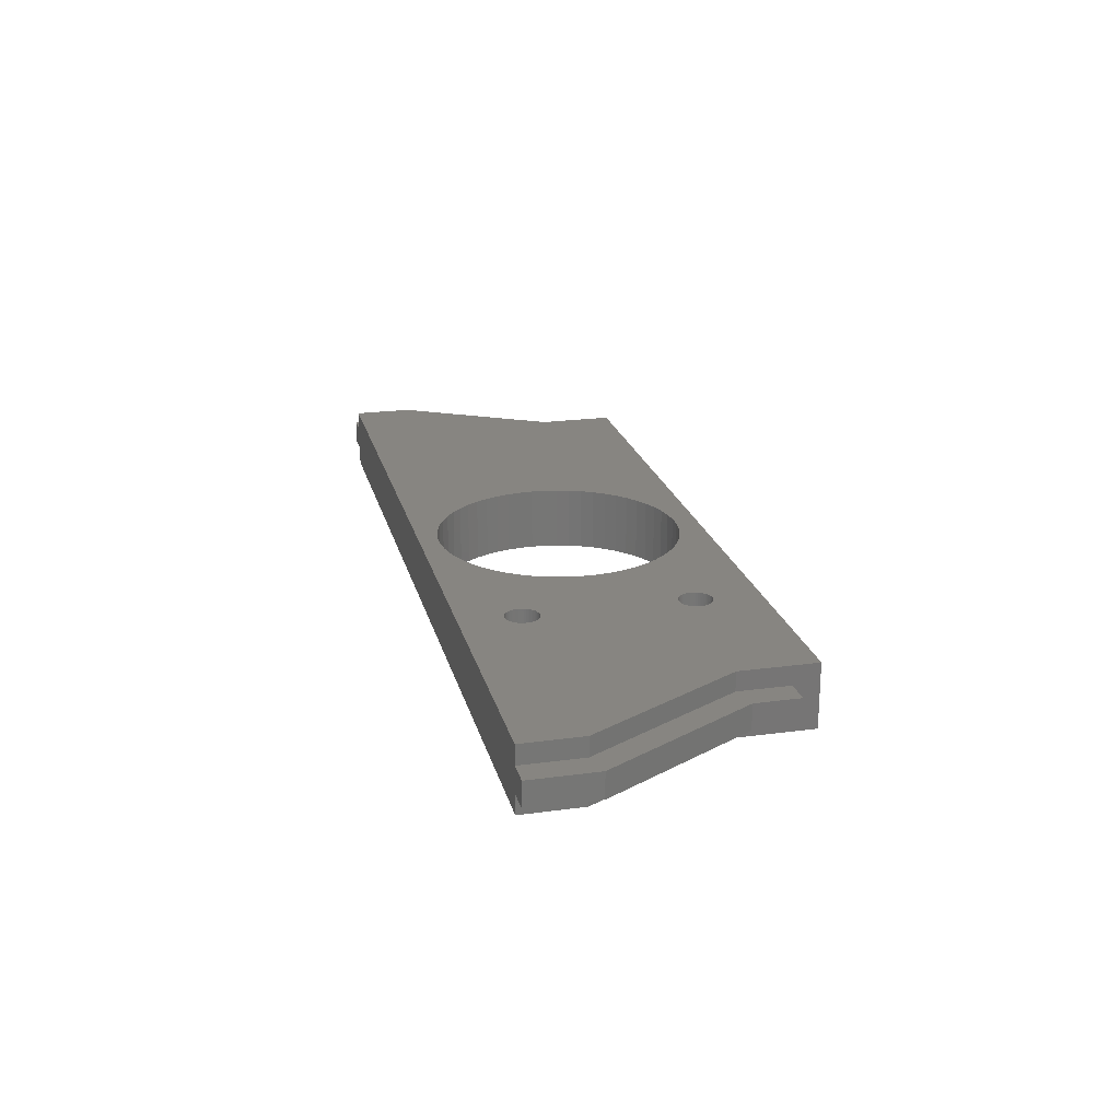
<metadata>
{"format":"stl","ext":"stl","renderer":"f3d","projection":"perspective","resolution":1024,"background":"white","views":[{"elev":21.7,"azim":76.5,"up":"+Z"}]}
</metadata>
<code>
# stl→obj: 396 verts, 800 faces
v 0.0097 -0.095 0.013
v 0.0097 -0.095 0.018
v 0.009643 -0.09395 0.013
v 0.009643 -0.09395 0.018
v 0.009473 -0.09291 0.013
v 0.009473 -0.09291 0.018
v 0.009192 -0.0919 0.013
v 0.009192 -0.0919 0.018
v 0.008803 -0.09093 0.013
v 0.008803 -0.09093 0.018
v 0.008312 -0.09 0.013
v 0.008312 -0.09 0.018
v 0.007722 -0.08913 0.013
v 0.007722 -0.08913 0.018
v 0.007042 -0.08833 0.013
v 0.007042 -0.08833 0.018
v 0.00628 -0.08761 0.013
v 0.00628 -0.08761 0.018
v 0.005444 -0.08697 0.013
v 0.005444 -0.08697 0.018
v 0.004544 -0.08643 0.013
v 0.004544 -0.08643 0.018
v 0.00359 -0.08599 0.013
v 0.00359 -0.08599 0.018
v 0.002595 -0.08565 0.013
v 0.002595 -0.08565 0.018
v 0.001569 -0.08543 0.013
v 0.001569 -0.08543 0.018
v 0.0005251 -0.08531 0.013
v 0.0005251 -0.08531 0.018
v -0.0005251 -0.08531 0.013
v -0.0005251 -0.08531 0.018
v -0.001569 -0.08543 0.013
v -0.001569 -0.08543 0.018
v -0.002595 -0.08565 0.013
v -0.002595 -0.08565 0.018
v -0.00359 -0.08599 0.013
v -0.00359 -0.08599 0.018
v -0.004544 -0.08643 0.013
v -0.004544 -0.08643 0.018
v -0.005444 -0.08697 0.013
v -0.005444 -0.08697 0.018
v -0.00628 -0.08761 0.013
v -0.00628 -0.08761 0.018
v -0.007042 -0.08833 0.013
v -0.007042 -0.08833 0.018
v -0.007722 -0.08913 0.013
v -0.007722 -0.08913 0.018
v -0.008312 -0.09 0.013
v -0.008312 -0.09 0.018
v -0.008803 -0.09093 0.013
v -0.008803 -0.09093 0.018
v -0.009192 -0.0919 0.013
v -0.009192 -0.0919 0.018
v -0.009473 -0.09291 0.013
v -0.009473 -0.09291 0.018
v -0.009643 -0.09395 0.013
v -0.009643 -0.09395 0.018
v -0.0097 -0.095 0.013
v -0.0097 -0.095 0.018
v -0.009643 -0.09605 0.013
v -0.009643 -0.09605 0.018
v -0.009473 -0.09709 0.013
v -0.009473 -0.09709 0.018
v -0.009192 -0.0981 0.013
v -0.009192 -0.0981 0.018
v -0.008803 -0.09907 0.013
v -0.008803 -0.09907 0.018
v -0.008312 -0.1 0.013
v -0.008312 -0.1 0.018
v -0.007722 -0.1009 0.013
v -0.007722 -0.1009 0.018
v -0.007042 -0.1017 0.013
v -0.007042 -0.1017 0.018
v -0.00628 -0.1024 0.013
v -0.00628 -0.1024 0.018
v -0.005444 -0.103 0.013
v -0.005444 -0.103 0.018
v -0.004544 -0.1036 0.013
v -0.004544 -0.1036 0.018
v -0.00359 -0.104 0.013
v -0.00359 -0.104 0.018
v -0.002595 -0.1043 0.013
v -0.002595 -0.1043 0.018
v -0.001569 -0.1046 0.013
v -0.001569 -0.1046 0.018
v -0.0005251 -0.1047 0.013
v -0.0005251 -0.1047 0.018
v 0.0005251 -0.1047 0.013
v 0.0005251 -0.1047 0.018
v 0.001569 -0.1046 0.013
v 0.001569 -0.1046 0.018
v 0.002595 -0.1043 0.013
v 0.002595 -0.1043 0.018
v 0.00359 -0.104 0.013
v 0.00359 -0.104 0.018
v 0.004544 -0.1036 0.013
v 0.004544 -0.1036 0.018
v 0.005444 -0.103 0.013
v 0.005444 -0.103 0.018
v 0.00628 -0.1024 0.013
v 0.00628 -0.1024 0.018
v 0.007042 -0.1017 0.013
v 0.007042 -0.1017 0.018
v 0.007722 -0.1009 0.013
v 0.007722 -0.1009 0.018
v 0.008312 -0.1 0.013
v 0.008312 -0.1 0.018
v 0.008803 -0.09907 0.013
v 0.008803 -0.09907 0.018
v 0.009192 -0.0981 0.013
v 0.009192 -0.0981 0.018
v 0.009473 -0.09709 0.013
v 0.009473 -0.09709 0.018
v 0.009643 -0.09605 0.013
v 0.009643 -0.09605 0.018
v 0.0173 -0.0885 0.013
v 0.0173 -0.0885 0.018
v 0.01729 -0.08836 0.013
v 0.01729 -0.08836 0.018
v 0.01727 -0.08822 0.013
v 0.01727 -0.08822 0.018
v 0.01723 -0.08808 0.013
v 0.01723 -0.08808 0.018
v 0.01718 -0.08795 0.013
v 0.01718 -0.08795 0.018
v 0.01711 -0.08783 0.013
v 0.01711 -0.08783 0.018
v 0.01703 -0.08771 0.013
v 0.01703 -0.08771 0.018
v 0.01694 -0.08761 0.013
v 0.01694 -0.08761 0.018
v 0.01684 -0.08751 0.013
v 0.01684 -0.08751 0.018
v 0.01673 -0.08742 0.013
v 0.01673 -0.08742 0.018
v 0.01661 -0.08735 0.013
v 0.01661 -0.08735 0.018
v 0.01648 -0.08729 0.013
v 0.01648 -0.08729 0.018
v 0.01635 -0.08725 0.013
v 0.01635 -0.08725 0.018
v 0.01621 -0.08722 0.013
v 0.01621 -0.08722 0.018
v 0.01607 -0.0872 0.013
v 0.01607 -0.0872 0.018
v 0.01593 -0.0872 0.013
v 0.01593 -0.0872 0.018
v 0.01579 -0.08722 0.013
v 0.01579 -0.08722 0.018
v 0.01565 -0.08725 0.013
v 0.01565 -0.08725 0.018
v 0.01552 -0.08729 0.013
v 0.01552 -0.08729 0.018
v 0.01539 -0.08735 0.013
v 0.01539 -0.08735 0.018
v 0.01527 -0.08742 0.013
v 0.01527 -0.08742 0.018
v 0.01516 -0.08751 0.013
v 0.01516 -0.08751 0.018
v 0.01506 -0.08761 0.013
v 0.01506 -0.08761 0.018
v 0.01497 -0.08771 0.013
v 0.01497 -0.08771 0.018
v 0.01489 -0.08783 0.013
v 0.01489 -0.08783 0.018
v 0.01482 -0.08795 0.013
v 0.01482 -0.08795 0.018
v 0.01477 -0.08808 0.013
v 0.01477 -0.08808 0.018
v 0.01473 -0.08822 0.013
v 0.01473 -0.08822 0.018
v 0.01471 -0.08836 0.013
v 0.01471 -0.08836 0.018
v 0.0147 -0.0885 0.013
v 0.0147 -0.0885 0.018
v 0.01471 -0.08864 0.013
v 0.01471 -0.08864 0.018
v 0.01473 -0.08878 0.013
v 0.01473 -0.08878 0.018
v 0.01477 -0.08892 0.013
v 0.01477 -0.08892 0.018
v 0.01482 -0.08905 0.013
v 0.01482 -0.08905 0.018
v 0.01489 -0.08917 0.013
v 0.01489 -0.08917 0.018
v 0.01497 -0.08929 0.013
v 0.01497 -0.08929 0.018
v 0.01506 -0.08939 0.013
v 0.01506 -0.08939 0.018
v 0.01516 -0.08949 0.013
v 0.01516 -0.08949 0.018
v 0.01527 -0.08958 0.013
v 0.01527 -0.08958 0.018
v 0.01539 -0.08965 0.013
v 0.01539 -0.08965 0.018
v 0.01552 -0.08971 0.013
v 0.01552 -0.08971 0.018
v 0.01565 -0.08975 0.013
v 0.01565 -0.08975 0.018
v 0.01579 -0.08978 0.013
v 0.01579 -0.08978 0.018
v 0.01593 -0.0898 0.013
v 0.01593 -0.0898 0.018
v 0.01607 -0.0898 0.013
v 0.01607 -0.0898 0.018
v 0.01621 -0.08978 0.013
v 0.01621 -0.08978 0.018
v 0.01635 -0.08975 0.013
v 0.01635 -0.08975 0.018
v 0.01648 -0.08971 0.013
v 0.01648 -0.08971 0.018
v 0.01661 -0.08965 0.013
v 0.01661 -0.08965 0.018
v 0.01673 -0.08958 0.013
v 0.01673 -0.08958 0.018
v 0.01684 -0.08949 0.013
v 0.01684 -0.08949 0.018
v 0.01694 -0.08939 0.013
v 0.01694 -0.08939 0.018
v 0.01703 -0.08929 0.013
v 0.01703 -0.08929 0.018
v 0.01711 -0.08917 0.013
v 0.01711 -0.08917 0.018
v 0.01718 -0.08905 0.013
v 0.01718 -0.08905 0.018
v 0.01723 -0.08892 0.013
v 0.01723 -0.08892 0.018
v 0.01727 -0.08878 0.013
v 0.01727 -0.08878 0.018
v 0.01729 -0.08864 0.013
v 0.01729 -0.08864 0.018
v 0.0173 -0.1015 0.013
v 0.0173 -0.1015 0.018
v 0.01729 -0.1014 0.013
v 0.01729 -0.1014 0.018
v 0.01727 -0.1012 0.013
v 0.01727 -0.1012 0.018
v 0.01723 -0.1011 0.013
v 0.01723 -0.1011 0.018
v 0.01718 -0.101 0.013
v 0.01718 -0.101 0.018
v 0.01711 -0.1008 0.013
v 0.01711 -0.1008 0.018
v 0.01703 -0.1007 0.013
v 0.01703 -0.1007 0.018
v 0.01694 -0.1006 0.013
v 0.01694 -0.1006 0.018
v 0.01684 -0.1005 0.013
v 0.01684 -0.1005 0.018
v 0.01673 -0.1004 0.013
v 0.01673 -0.1004 0.018
v 0.01661 -0.1004 0.013
v 0.01661 -0.1004 0.018
v 0.01648 -0.1003 0.013
v 0.01648 -0.1003 0.018
v 0.01635 -0.1002 0.013
v 0.01635 -0.1002 0.018
v 0.01621 -0.1002 0.013
v 0.01621 -0.1002 0.018
v 0.01607 -0.1002 0.013
v 0.01607 -0.1002 0.018
v 0.01593 -0.1002 0.013
v 0.01593 -0.1002 0.018
v 0.01579 -0.1002 0.013
v 0.01579 -0.1002 0.018
v 0.01565 -0.1002 0.013
v 0.01565 -0.1002 0.018
v 0.01552 -0.1003 0.013
v 0.01552 -0.1003 0.018
v 0.01539 -0.1004 0.013
v 0.01539 -0.1004 0.018
v 0.01527 -0.1004 0.013
v 0.01527 -0.1004 0.018
v 0.01516 -0.1005 0.013
v 0.01516 -0.1005 0.018
v 0.01506 -0.1006 0.013
v 0.01506 -0.1006 0.018
v 0.01497 -0.1007 0.013
v 0.01497 -0.1007 0.018
v 0.01489 -0.1008 0.013
v 0.01489 -0.1008 0.018
v 0.01482 -0.101 0.013
v 0.01482 -0.101 0.018
v 0.01477 -0.1011 0.013
v 0.01477 -0.1011 0.018
v 0.01473 -0.1012 0.013
v 0.01473 -0.1012 0.018
v 0.01471 -0.1014 0.013
v 0.01471 -0.1014 0.018
v 0.0147 -0.1015 0.013
v 0.0147 -0.1015 0.018
v 0.01471 -0.1016 0.013
v 0.01471 -0.1016 0.018
v 0.01473 -0.1018 0.013
v 0.01473 -0.1018 0.018
v 0.01477 -0.1019 0.013
v 0.01477 -0.1019 0.018
v 0.01482 -0.102 0.013
v 0.01482 -0.102 0.018
v 0.01489 -0.1022 0.013
v 0.01489 -0.1022 0.018
v 0.01497 -0.1023 0.013
v 0.01497 -0.1023 0.018
v 0.01506 -0.1024 0.013
v 0.01506 -0.1024 0.018
v 0.01516 -0.1025 0.013
v 0.01516 -0.1025 0.018
v 0.01527 -0.1026 0.013
v 0.01527 -0.1026 0.018
v 0.01539 -0.1026 0.013
v 0.01539 -0.1026 0.018
v 0.01552 -0.1027 0.013
v 0.01552 -0.1027 0.018
v 0.01565 -0.1028 0.013
v 0.01565 -0.1028 0.018
v 0.01579 -0.1028 0.013
v 0.01579 -0.1028 0.018
v 0.01593 -0.1028 0.013
v 0.01593 -0.1028 0.018
v 0.01607 -0.1028 0.013
v 0.01607 -0.1028 0.018
v 0.01621 -0.1028 0.013
v 0.01621 -0.1028 0.018
v 0.01635 -0.1028 0.013
v 0.01635 -0.1028 0.018
v 0.01648 -0.1027 0.013
v 0.01648 -0.1027 0.018
v 0.01661 -0.1026 0.013
v 0.01661 -0.1026 0.018
v 0.01673 -0.1026 0.013
v 0.01673 -0.1026 0.018
v 0.01684 -0.1025 0.013
v 0.01684 -0.1025 0.018
v 0.01694 -0.1024 0.013
v 0.01694 -0.1024 0.018
v 0.01703 -0.1023 0.013
v 0.01703 -0.1023 0.018
v 0.01711 -0.1022 0.013
v 0.01711 -0.1022 0.018
v 0.01718 -0.102 0.013
v 0.01718 -0.102 0.018
v 0.01723 -0.1019 0.013
v 0.01723 -0.1019 0.018
v 0.01727 -0.1018 0.013
v 0.01727 -0.1018 0.018
v 0.01729 -0.1016 0.013
v 0.01729 -0.1016 0.018
v 0.03539 -0.1062 0.0165
v 0.03539 -0.1062 0.018
v -0.03539 -0.1062 0.018
v -0.03539 -0.1062 0.0145
v -0.03539 -0.1062 0.013
v 0.03539 -0.1062 0.013
v 0.03539 -0.1062 0.0145
v 0.03739 -0.1062 0.0145
v 0.03739 -0.1062 0.0165
v -0.03539 -0.1062 0.0165
v -0.03739 -0.1062 0.0165
v -0.03739 -0.1062 0.0145
v -0.0305 -0.0855 0.0145
v -0.0305 -0.08904 0.0145
v -0.0305 -0.0855 0.0165
v -0.0305 -0.08904 0.0165
v -0.03739 -0.101 0.0165
v -0.03539 -0.1015 0.0165
v -0.0285 -0.08957 0.0165
v -0.0285 -0.0855 0.0165
v 0.0285 -0.0855 0.0165
v 0.0305 -0.0855 0.0165
v 0.0285 -0.0855 0.0145
v 0.0305 -0.0855 0.0145
v 0.0305 -0.08904 0.0165
v 0.0285 -0.08957 0.0165
v 0.03739 -0.101 0.0165
v 0.03539 -0.1015 0.0165
v 0.03739 -0.101 0.0145
v -0.03539 -0.1015 0.0145
v -0.03539 -0.1015 0.013
v -0.03739 -0.101 0.0145
v 0.0285 -0.08957 0.0145
v 0.0305 -0.08904 0.0145
v 0.03539 -0.1015 0.0145
v 0.03539 -0.1015 0.013
v 0.0285 -0.08957 0.013
v -0.0285 -0.08957 0.018
v -0.0285 -0.0835 0.018
v -0.0285 -0.0855 0.0145
v -0.0285 -0.0835 0.013
v -0.0285 -0.08957 0.0145
v -0.0285 -0.08957 0.013
v 0.0285 -0.0835 0.013
v 0.0285 -0.0835 0.018
v 0.0285 -0.08957 0.018
v 0.03539 -0.1015 0.018
v -0.03539 -0.1015 0.018
f 1 2 3
f 2 4 3
f 3 4 5
f 4 6 5
f 5 6 7
f 6 8 7
f 7 8 9
f 8 10 9
f 9 10 11
f 10 12 11
f 11 12 13
f 12 14 13
f 13 14 15
f 14 16 15
f 15 16 17
f 16 18 17
f 17 18 19
f 18 20 19
f 19 20 21
f 20 22 21
f 21 22 23
f 22 24 23
f 23 24 25
f 24 26 25
f 25 26 27
f 26 28 27
f 27 28 29
f 28 30 29
f 29 30 31
f 30 32 31
f 31 32 33
f 32 34 33
f 33 34 35
f 34 36 35
f 35 36 37
f 36 38 37
f 37 38 39
f 38 40 39
f 39 40 41
f 40 42 41
f 41 42 43
f 42 44 43
f 43 44 45
f 44 46 45
f 45 46 47
f 46 48 47
f 47 48 49
f 48 50 49
f 49 50 51
f 50 52 51
f 51 52 53
f 52 54 53
f 53 54 55
f 54 56 55
f 55 56 57
f 56 58 57
f 57 58 59
f 58 60 59
f 59 60 61
f 60 62 61
f 61 62 63
f 62 64 63
f 63 64 65
f 64 66 65
f 65 66 67
f 66 68 67
f 67 68 69
f 68 70 69
f 69 70 71
f 70 72 71
f 71 72 73
f 72 74 73
f 73 74 75
f 74 76 75
f 75 76 77
f 76 78 77
f 77 78 79
f 78 80 79
f 79 80 81
f 80 82 81
f 81 82 83
f 82 84 83
f 83 84 85
f 84 86 85
f 85 86 87
f 86 88 87
f 87 88 89
f 88 90 89
f 89 90 91
f 90 92 91
f 91 92 93
f 92 94 93
f 93 94 95
f 94 96 95
f 95 96 97
f 96 98 97
f 97 98 99
f 98 100 99
f 99 100 101
f 100 102 101
f 101 102 103
f 102 104 103
f 103 104 105
f 104 106 105
f 105 106 107
f 106 108 107
f 107 108 109
f 108 110 109
f 109 110 111
f 110 112 111
f 111 112 113
f 112 114 113
f 113 114 115
f 114 116 115
f 115 116 1
f 116 2 1
f 117 118 119
f 118 120 119
f 119 120 121
f 120 122 121
f 121 122 123
f 122 124 123
f 123 124 125
f 124 126 125
f 125 126 127
f 126 128 127
f 127 128 129
f 128 130 129
f 129 130 131
f 130 132 131
f 131 132 133
f 132 134 133
f 133 134 135
f 134 136 135
f 135 136 137
f 136 138 137
f 137 138 139
f 138 140 139
f 139 140 141
f 140 142 141
f 141 142 143
f 142 144 143
f 143 144 145
f 144 146 145
f 145 146 147
f 146 148 147
f 147 148 149
f 148 150 149
f 149 150 151
f 150 152 151
f 151 152 153
f 152 154 153
f 153 154 155
f 154 156 155
f 155 156 157
f 156 158 157
f 157 158 159
f 158 160 159
f 159 160 161
f 160 162 161
f 161 162 163
f 162 164 163
f 163 164 165
f 164 166 165
f 165 166 167
f 166 168 167
f 167 168 169
f 168 170 169
f 169 170 171
f 170 172 171
f 171 172 173
f 172 174 173
f 173 174 175
f 174 176 175
f 175 176 177
f 176 178 177
f 177 178 179
f 178 180 179
f 179 180 181
f 180 182 181
f 181 182 183
f 182 184 183
f 183 184 185
f 184 186 185
f 185 186 187
f 186 188 187
f 187 188 189
f 188 190 189
f 189 190 191
f 190 192 191
f 191 192 193
f 192 194 193
f 193 194 195
f 194 196 195
f 195 196 197
f 196 198 197
f 197 198 199
f 198 200 199
f 199 200 201
f 200 202 201
f 201 202 203
f 202 204 203
f 203 204 205
f 204 206 205
f 205 206 207
f 206 208 207
f 207 208 209
f 208 210 209
f 209 210 211
f 210 212 211
f 211 212 213
f 212 214 213
f 213 214 215
f 214 216 215
f 215 216 217
f 216 218 217
f 217 218 219
f 218 220 219
f 219 220 221
f 220 222 221
f 221 222 223
f 222 224 223
f 223 224 225
f 224 226 225
f 225 226 227
f 226 228 227
f 227 228 229
f 228 230 229
f 229 230 231
f 230 232 231
f 231 232 117
f 232 118 117
f 233 234 235
f 234 236 235
f 235 236 237
f 236 238 237
f 237 238 239
f 238 240 239
f 239 240 241
f 240 242 241
f 241 242 243
f 242 244 243
f 243 244 245
f 244 246 245
f 245 246 247
f 246 248 247
f 247 248 249
f 248 250 249
f 249 250 251
f 250 252 251
f 251 252 253
f 252 254 253
f 253 254 255
f 254 256 255
f 255 256 257
f 256 258 257
f 257 258 259
f 258 260 259
f 259 260 261
f 260 262 261
f 261 262 263
f 262 264 263
f 263 264 265
f 264 266 265
f 265 266 267
f 266 268 267
f 267 268 269
f 268 270 269
f 269 270 271
f 270 272 271
f 271 272 273
f 272 274 273
f 273 274 275
f 274 276 275
f 275 276 277
f 276 278 277
f 277 278 279
f 278 280 279
f 279 280 281
f 280 282 281
f 281 282 283
f 282 284 283
f 283 284 285
f 284 286 285
f 285 286 287
f 286 288 287
f 287 288 289
f 288 290 289
f 289 290 291
f 290 292 291
f 291 292 293
f 292 294 293
f 293 294 295
f 294 296 295
f 295 296 297
f 296 298 297
f 297 298 299
f 298 300 299
f 299 300 301
f 300 302 301
f 301 302 303
f 302 304 303
f 303 304 305
f 304 306 305
f 305 306 307
f 306 308 307
f 307 308 309
f 308 310 309
f 309 310 311
f 310 312 311
f 311 312 313
f 312 314 313
f 313 314 315
f 314 316 315
f 315 316 317
f 316 318 317
f 317 318 319
f 318 320 319
f 319 320 321
f 320 322 321
f 321 322 323
f 322 324 323
f 323 324 325
f 324 326 325
f 325 326 327
f 326 328 327
f 327 328 329
f 328 330 329
f 329 330 331
f 330 332 331
f 331 332 333
f 332 334 333
f 333 334 335
f 334 336 335
f 335 336 337
f 336 338 337
f 337 338 339
f 338 340 339
f 339 340 341
f 340 342 341
f 341 342 343
f 342 344 343
f 343 344 345
f 344 346 345
f 345 346 347
f 346 348 347
f 347 348 233
f 348 234 233
f 349 350 351
f 352 353 354
f 355 356 357
f 358 359 360
f 360 352 358
f 352 354 358
f 358 354 351
f 354 355 351
f 351 355 349
f 355 357 349
f 361 362 363
f 362 364 363
f 359 358 365
f 358 366 365
f 365 366 364
f 366 367 364
f 364 367 363
f 367 368 363
f 369 370 371
f 370 372 371
f 370 369 373
f 369 374 373
f 373 374 375
f 374 376 375
f 375 376 357
f 376 349 357
f 377 375 356
f 375 357 356
f 352 378 353
f 378 379 353
f 362 380 364
f 380 365 364
f 371 372 381
f 372 382 381
f 381 382 383
f 382 377 383
f 383 377 355
f 377 356 355
f 383 384 381
f 384 385 381
f 384 383 354
f 383 355 354
f 367 386 368
f 386 387 368
f 368 387 388
f 387 389 388
f 388 389 390
f 389 391 390
f 359 365 360
f 365 380 360
f 391 379 390
f 379 378 390
f 382 372 373
f 372 370 373
f 361 363 388
f 363 368 388
f 392 389 393
f 389 387 393
f 381 385 371
f 385 392 371
f 371 392 369
f 392 393 369
f 369 393 374
f 393 394 374
f 376 395 349
f 395 350 349
f 361 388 362
f 388 390 362
f 362 390 380
f 390 378 380
f 380 378 360
f 378 352 360
f 394 395 374
f 395 376 374
f 366 396 367
f 396 386 367
f 377 382 375
f 382 373 375
f 351 396 358
f 396 366 358
f 391 37 39
f 39 41 391
f 41 43 391
f 391 43 45
f 391 51 53
f 193 195 271
f 271 195 269
f 329 331 354
f 331 333 354
f 354 333 335
f 45 47 391
f 47 49 391
f 391 49 51
f 59 379 57
f 379 391 57
f 57 391 55
f 391 53 55
f 159 27 157
f 27 155 157
f 297 91 295
f 91 93 295
f 295 93 293
f 297 299 91
f 299 301 91
f 91 301 303
f 309 311 91
f 311 313 91
f 91 313 315
f 181 271 179
f 271 177 179
f 23 25 169
f 25 27 169
f 169 27 167
f 27 165 167
f 275 3 273
f 3 5 273
f 273 5 271
f 279 281 113
f 293 93 291
f 93 95 291
f 291 95 97
f 97 99 291
f 99 101 291
f 291 101 103
f 303 305 91
f 305 307 91
f 91 307 309
f 323 325 354
f 325 327 354
f 354 327 329
f 181 183 271
f 183 185 271
f 271 185 187
f 237 239 213
f 159 161 27
f 161 163 27
f 27 163 165
f 17 169 15
f 169 13 15
f 17 19 169
f 19 21 169
f 169 21 23
f 271 5 177
f 5 7 177
f 177 7 175
f 103 105 291
f 105 107 291
f 291 107 289
f 187 189 271
f 189 191 271
f 271 191 193
f 251 253 213
f 253 255 213
f 337 385 335
f 385 384 335
f 335 384 354
f 337 339 385
f 339 341 385
f 385 341 343
f 135 137 392
f 137 139 392
f 392 139 141
f 7 9 175
f 9 11 175
f 175 11 173
f 11 13 173
f 173 13 171
f 13 169 171
f 113 281 111
f 281 283 111
f 111 283 109
f 283 285 109
f 109 285 107
f 285 287 107
f 107 287 289
f 71 353 69
f 353 67 69
f 239 241 213
f 241 243 213
f 213 243 245
f 229 231 385
f 27 29 392
f 149 151 27
f 151 153 27
f 27 153 155
f 279 113 277
f 113 115 277
f 277 115 275
f 115 1 275
f 275 1 3
f 59 61 379
f 61 63 379
f 379 63 353
f 63 65 353
f 353 65 67
f 71 73 353
f 73 75 353
f 353 75 77
f 83 85 353
f 85 87 353
f 353 87 354
f 87 89 354
f 354 89 91
f 245 247 213
f 247 249 213
f 213 249 251
f 197 265 195
f 265 267 195
f 195 267 269
f 392 29 389
f 29 31 389
f 31 33 389
f 389 33 391
f 33 35 391
f 391 35 37
f 77 79 353
f 79 81 353
f 353 81 83
f 255 257 213
f 257 259 213
f 213 259 211
f 259 209 211
f 237 213 235
f 213 215 235
f 235 215 233
f 223 225 385
f 225 227 385
f 385 227 229
f 123 125 392
f 125 127 392
f 392 127 129
f 141 143 392
f 143 145 392
f 392 145 27
f 145 147 27
f 27 147 149
f 315 317 91
f 317 319 91
f 91 319 354
f 319 321 354
f 354 321 323
f 231 117 385
f 117 119 385
f 385 119 392
f 119 121 392
f 392 121 123
f 129 131 392
f 131 133 392
f 392 133 135
f 343 345 385
f 345 347 385
f 385 347 233
f 197 199 265
f 199 201 265
f 265 201 263
f 201 203 263
f 263 203 261
f 203 205 261
f 261 205 259
f 205 207 259
f 259 207 209
f 215 217 233
f 217 219 233
f 233 219 385
f 219 221 385
f 385 221 223
f 204 202 2
f 136 134 393
f 252 250 395
f 238 236 395
f 394 118 232
f 158 156 28
f 156 154 28
f 28 154 152
f 393 144 142
f 272 270 2
f 270 268 2
f 2 268 266
f 202 200 2
f 200 198 2
f 2 198 196
f 142 140 393
f 140 138 393
f 393 138 136
f 393 128 126
f 126 124 393
f 124 122 393
f 393 122 394
f 122 120 394
f 394 120 118
f 314 92 316
f 92 318 316
f 314 312 92
f 312 310 92
f 92 310 308
f 98 96 298
f 302 300 92
f 300 298 92
f 92 298 94
f 298 96 94
f 266 264 2
f 264 262 2
f 2 262 260
f 244 242 395
f 242 240 395
f 395 240 238
f 395 224 222
f 216 214 395
f 214 212 395
f 212 210 395
f 210 208 395
f 395 208 2
f 208 206 2
f 2 206 204
f 170 168 28
f 168 166 28
f 28 166 164
f 387 38 36
f 134 132 393
f 132 130 393
f 393 130 128
f 236 234 395
f 234 348 395
f 395 348 350
f 348 346 350
f 350 346 344
f 344 342 350
f 342 340 350
f 350 340 338
f 332 330 350
f 330 328 350
f 350 328 326
f 84 82 351
f 82 80 351
f 308 306 92
f 306 304 92
f 92 304 302
f 116 276 2
f 276 274 2
f 2 274 272
f 260 258 2
f 258 256 2
f 2 256 395
f 256 254 395
f 395 254 252
f 250 248 395
f 248 246 395
f 395 246 244
f 232 230 394
f 230 228 394
f 394 228 395
f 228 226 395
f 395 226 224
f 222 220 395
f 220 218 395
f 395 218 216
f 178 176 12
f 176 14 12
f 28 26 170
f 26 24 170
f 170 24 22
f 164 162 28
f 162 160 28
f 28 160 158
f 44 42 387
f 42 40 387
f 387 40 38
f 338 336 350
f 336 334 350
f 350 334 332
f 196 194 2
f 194 192 2
f 2 192 4
f 192 190 4
f 4 190 6
f 174 18 176
f 18 16 176
f 176 16 14
f 22 20 170
f 20 18 170
f 170 18 172
f 18 174 172
f 36 34 387
f 34 32 387
f 387 32 393
f 32 30 393
f 393 30 28
f 108 106 292
f 106 104 292
f 292 104 294
f 104 102 294
f 294 102 296
f 296 102 298
f 102 100 298
f 298 100 98
f 78 386 80
f 386 396 80
f 80 396 351
f 78 76 386
f 76 74 386
f 386 74 72
f 72 70 386
f 70 68 386
f 386 68 66
f 387 52 50
f 152 150 28
f 150 148 28
f 28 148 393
f 148 146 393
f 393 146 144
f 92 90 350
f 90 88 350
f 350 88 351
f 88 86 351
f 351 86 84
f 292 290 108
f 290 288 108
f 108 288 110
f 288 286 110
f 110 286 112
f 286 284 112
f 284 282 112
f 112 282 114
f 282 280 114
f 114 280 116
f 280 278 116
f 116 278 276
f 190 188 6
f 188 186 6
f 6 186 8
f 186 184 8
f 8 184 10
f 184 182 10
f 10 182 12
f 182 180 12
f 12 180 178
f 50 48 387
f 48 46 387
f 387 46 44
f 66 64 386
f 64 62 386
f 386 62 60
f 60 58 386
f 58 56 386
f 386 56 387
f 56 54 387
f 387 54 52
f 326 324 350
f 324 322 350
f 350 322 92
f 322 320 92
f 92 320 318

</code>
